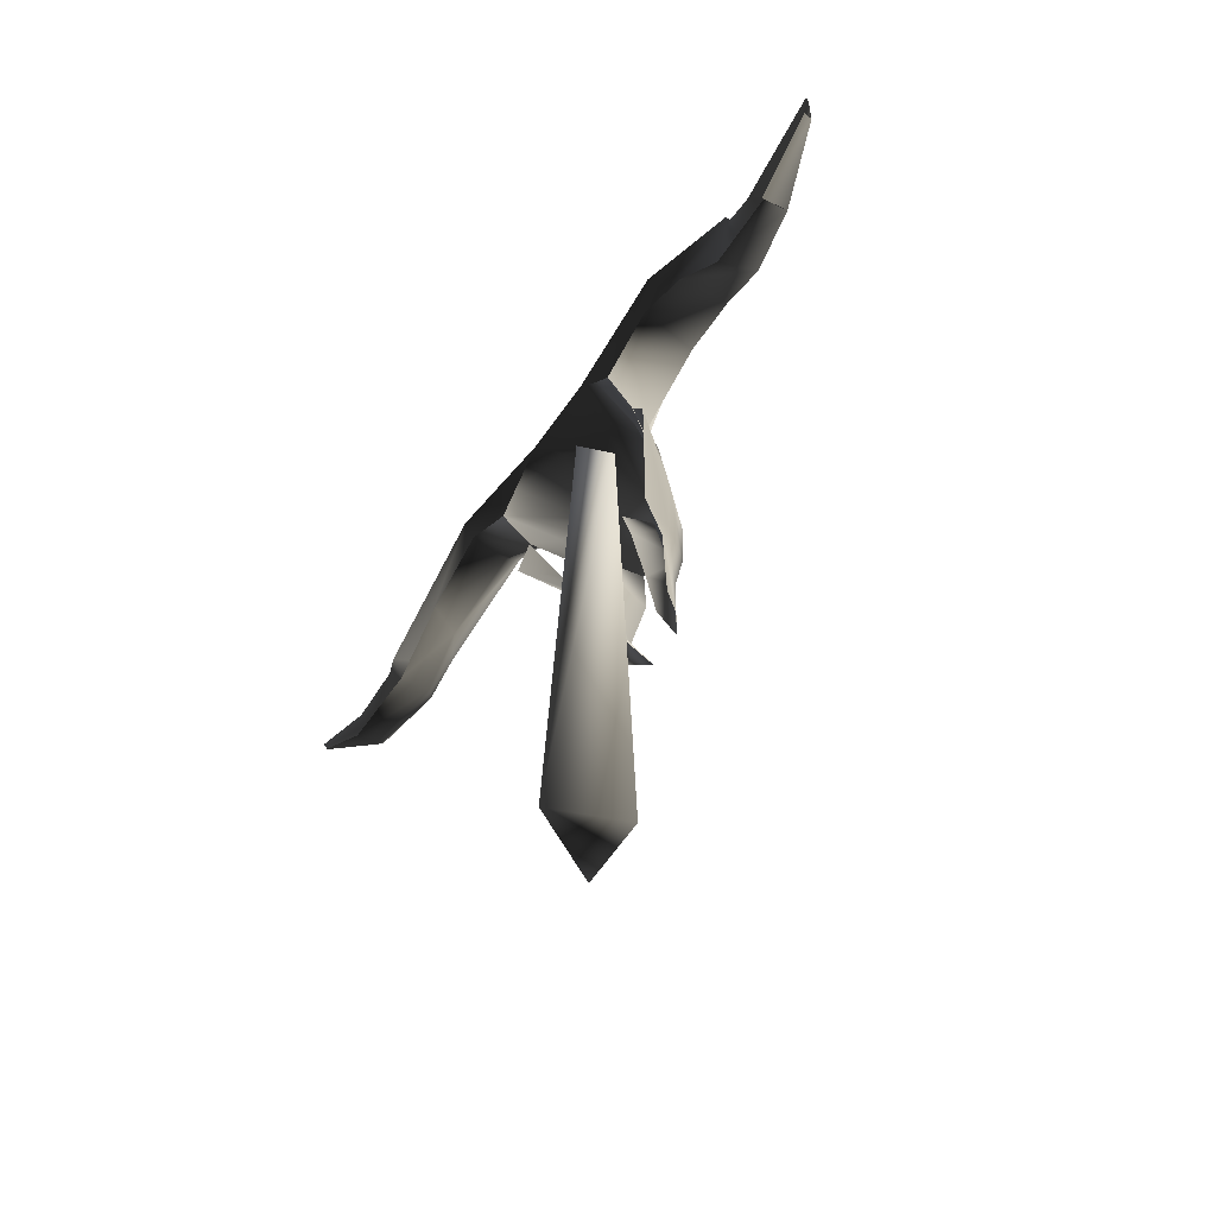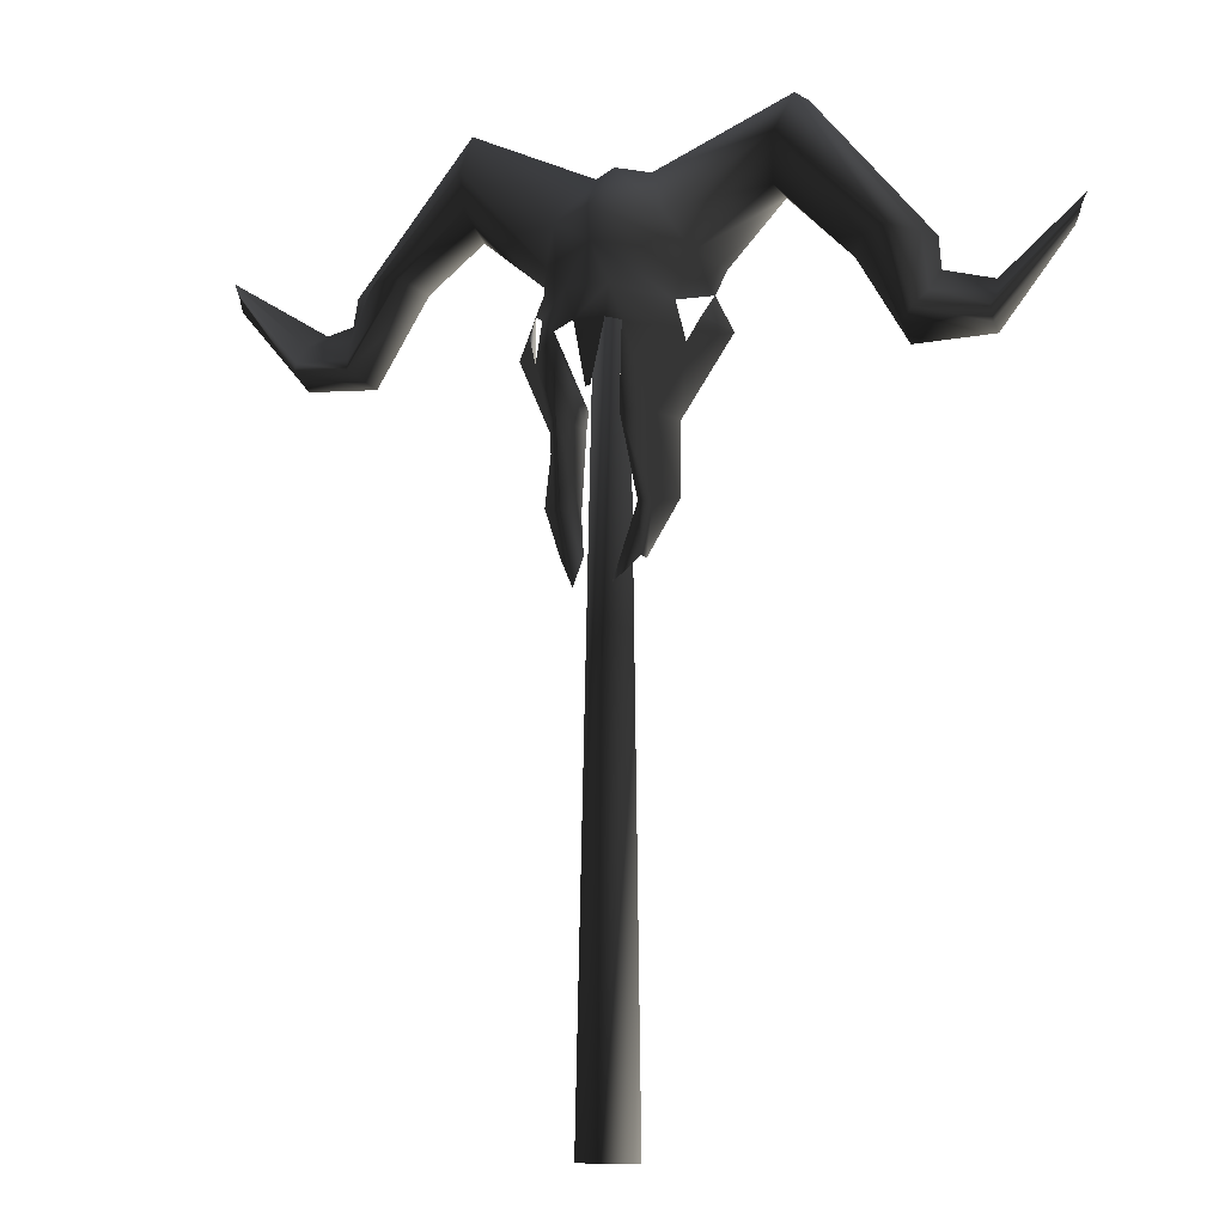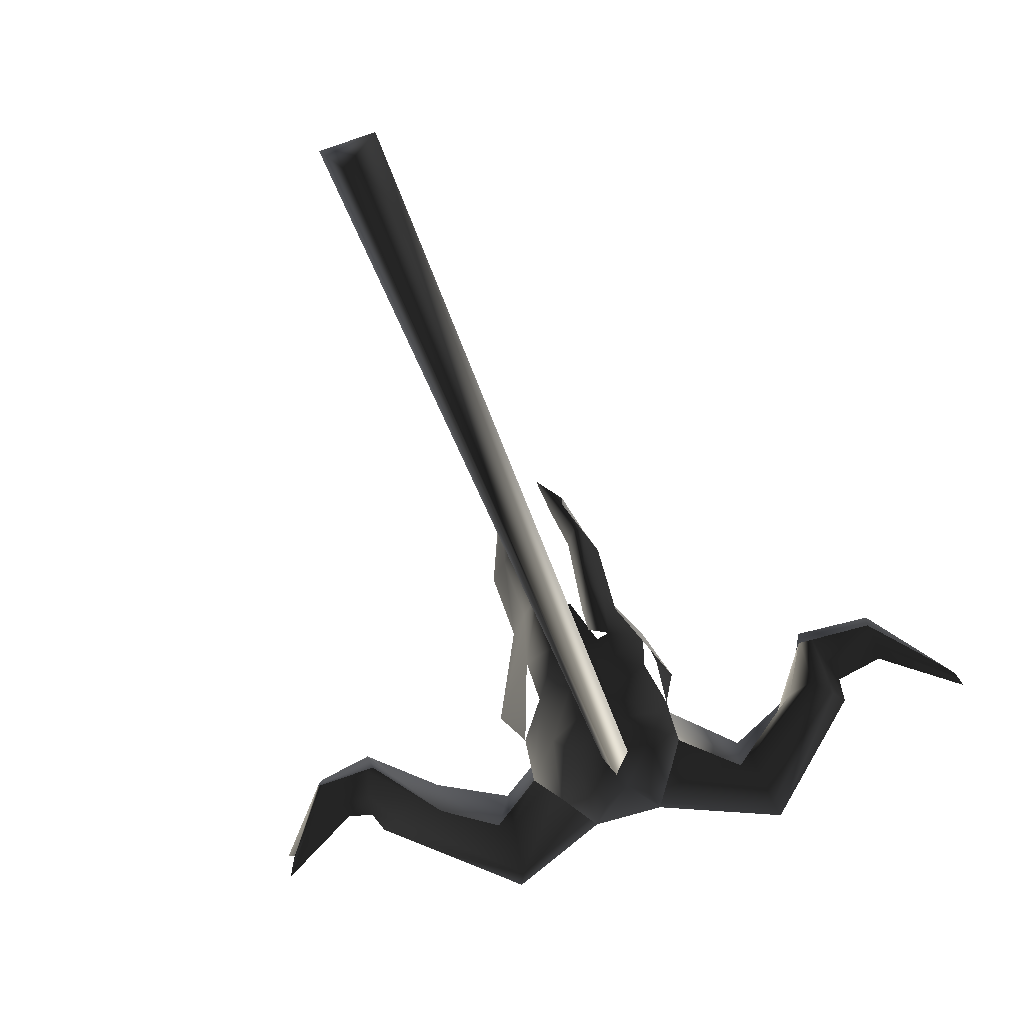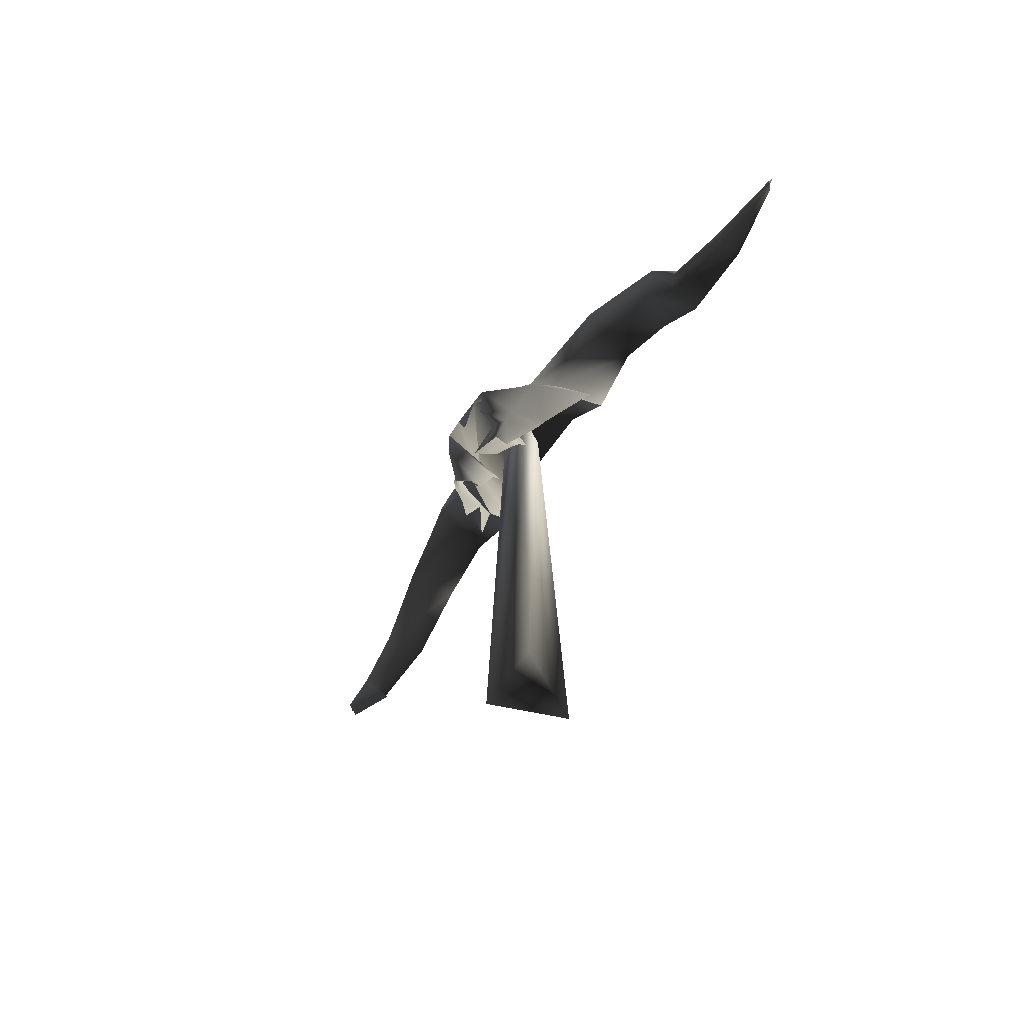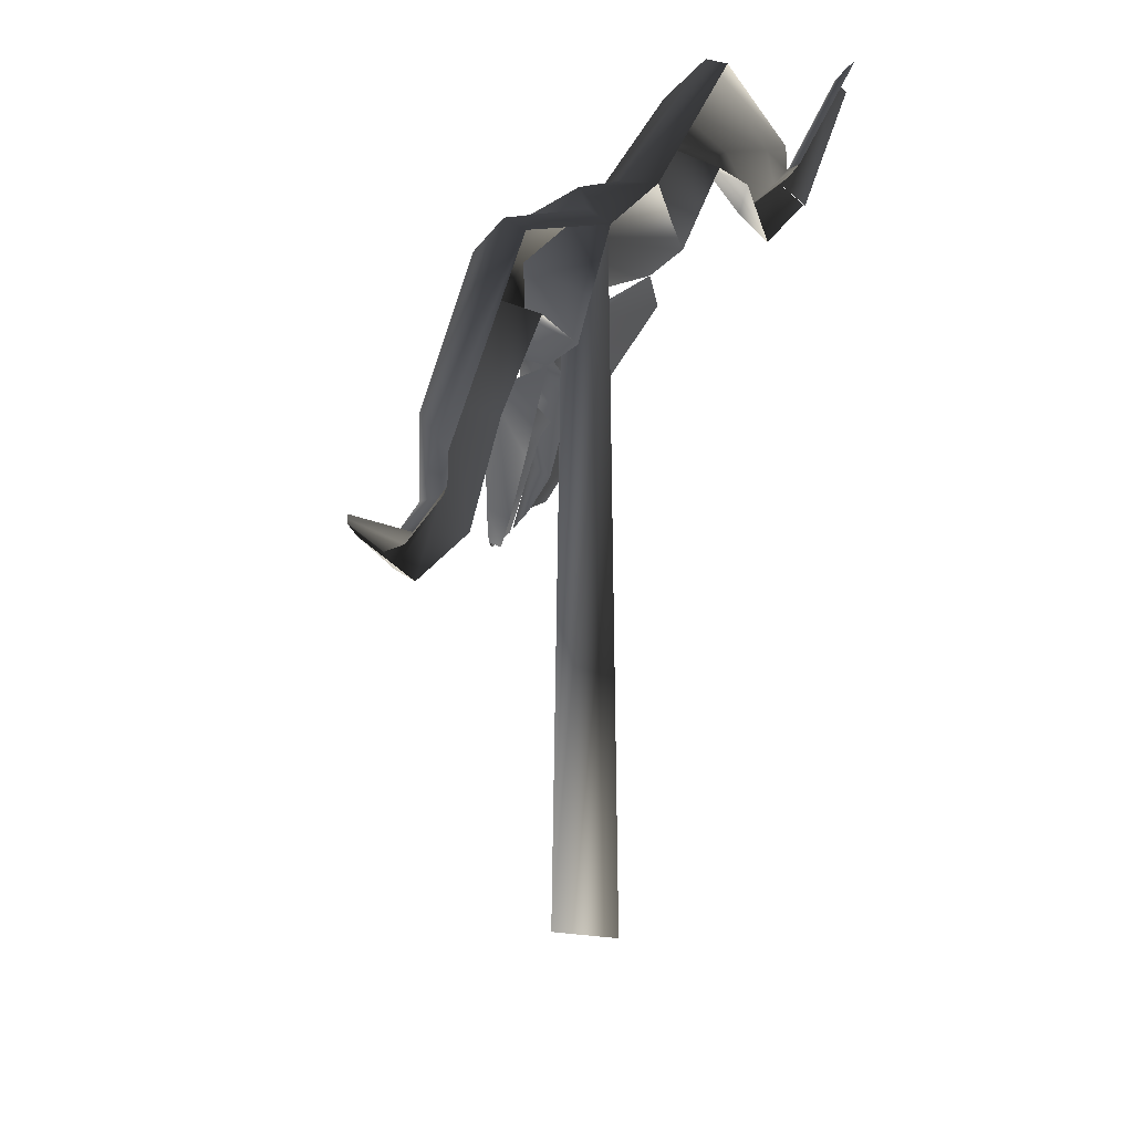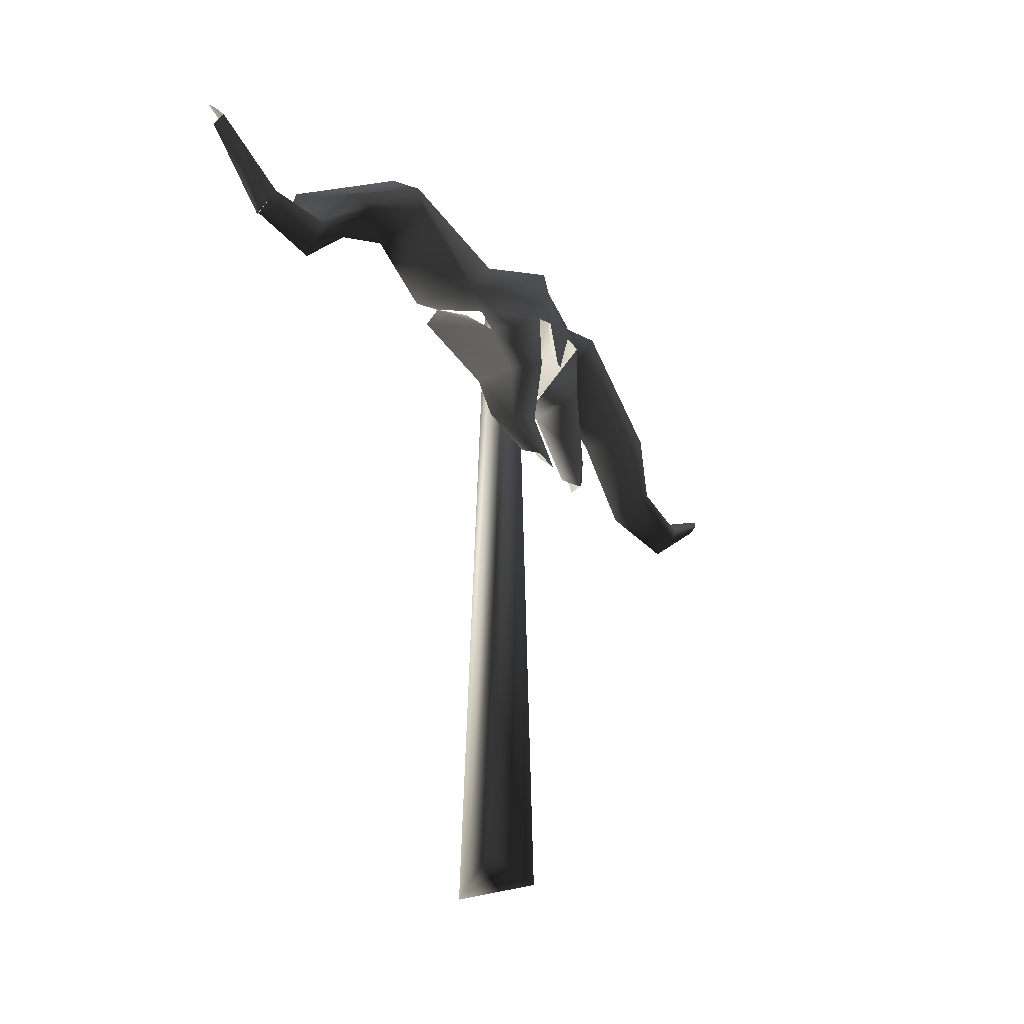
<metadata>
{"format":"obj","ext":"obj","renderer":"f3d","projection":"perspective","resolution":1024,"background":"white","views":[{"elev":-67.8,"azim":-125.8,"up":"+Y"},{"elev":-10.6,"azim":20.5,"up":"+Y"},{"elev":-56.4,"azim":20.0,"up":"+Z"},{"elev":-72.8,"azim":53.1,"up":"+Y"},{"elev":38.3,"azim":121.6,"up":"+Y"},{"elev":-46.8,"azim":-48.0,"up":"+Y"}]}
</metadata>
<code>
o 744
v 4 292 -4
v 6 292 -4
v 12 319 -4
v -1 319 -4
v 13 333 -6
v -5 333 -6
v -9 315 -4
v -24 328 -29
v -24 308 -22
v -8 281 -4
v -5 281 -29
v -6 290 -34
v 19 317 -4
v 39 311 -22
v 34 329 -24
v 4 352 -9
v -25 352 -35
v -36 352 -63
v -35 336 -49
v 18 281 -4
v 24 246 -8
v 29 246 -11
v 27 283 -17
v 16 290 -34
v 16 281 -29
v 21 245 -21
v 15 214 -4
v 25 225 -9
v 25 225 -15
v 35 250 -26
v 33 283 -33
v 18 228 -15
v 50 321 -49
v 42 324 -32
v 42 337 -49
v 37 352 -36
v 43 352 -63
v 27 368 -29
v 3 368 -11
v -42 318 -49
v -31 322 -33
v -16 282 -17
v -8 245 -9
v -4 245 -21
v -21 280 -33
v -14 247 -17
v -1 213 -4
v 0 227 -13
v -21 250 -25
v -6 222 -8
v -10 226 -15
v 34 368 -63
v 15 392 -50
v 3 392 -39
v -9 392 -50
v -19 368 -29
v -27 368 -63
v 20 392 -63
v -15 392 -63
v 188 364 -62
v 189 367 -63
v 153 336 -63
v 154 330 -60
v 187 361 -61
v 153 322 -50
v 186 358 -62
v 153 316 -54
v 184 354 -63
v 153 314 -63
v 118 318 -49
v 118 313 -63
v 103 355 -48
v 96 351 -63
v 68 379 -45
v 68 379 -63
v 131 342 -63
v 127 333 -58
v 123 323 -45
v 115 356 -41
v 71 398 -36
v 130 356 -63
v 125 356 -55
v 75 419 -52
v 78 419 -63
v -61 380 -35
v -64 375 -63
v -92 356 -40
v -89 355 -63
v -118 321 -45
v -112 316 -62
v -145 324 -50
v -144 318 -62
v -64 398 -37
v -105 357 -44
v -120 327 -50
v -146 329 -54
v -178 365 -60
v -176 362 -58
v -144 318 -63
v -177 357 -63
v -66 419 -54
v -115 357 -58
v -123 337 -58
v -144 337 -59
v -180 368 -62
v -67 419 -63
v -122 357 -63
v -124 345 -63
v -136 342 -63
v -181 370 -64
v -4 372 -36
v 3 372 -52
v 3 -2 -62
v -11 -2 -33
v 10 372 -36
v 16 -2 -33
f 1 2 3
f 1 3 4
f 4 3 5
f 4 5 6
f 4 6 7
f 7 6 8
f 7 8 9
f 7 9 10
f 7 10 11
f 7 11 12
f 5 3 13
f 5 13 14
f 5 14 15
f 5 15 16
f 5 16 6
f 6 16 17
f 6 17 8
f 8 17 18
f 8 18 19
f 20 21 22
f 20 22 23
f 20 23 13
f 20 13 24
f 20 24 25
f 20 25 21
f 21 25 26
f 21 26 27
f 21 27 28
f 21 28 22
f 22 28 29
f 22 29 30
f 22 30 23
f 23 30 31
f 23 31 14
f 23 14 13
f 26 32 27
f 14 31 33
f 14 33 34
f 34 33 35
f 36 15 35
f 36 35 37
f 36 37 38
f 36 38 39
f 36 39 16
f 36 16 15
f 19 40 9
f 19 9 41
f 9 42 10
f 10 42 43
f 10 43 44
f 10 44 11
f 40 45 42
f 40 42 9
f 42 46 43
f 43 46 47
f 43 47 48
f 43 48 44
f 45 49 46
f 45 46 42
f 46 50 47
f 50 46 49
f 50 49 51
f 38 37 52
f 38 52 53
f 38 53 54
f 38 54 39
f 39 54 55
f 39 55 56
f 39 56 16
f 16 56 17
f 17 56 57
f 17 57 18
f 53 52 58
f 53 58 54
f 54 58 59
f 54 59 55
f 55 59 56
f 56 59 57
f 60 61 62
f 60 62 63
f 60 63 64
f 64 63 65
f 64 65 66
f 66 65 67
f 66 67 68
f 68 67 69
f 69 67 70
f 69 70 71
f 71 70 72
f 71 72 73
f 73 72 74
f 73 74 75
f 75 74 36
f 75 36 37
f 63 62 76
f 63 76 77
f 63 77 65
f 65 77 78
f 65 78 67
f 67 78 70
f 70 78 79
f 70 79 72
f 72 79 80
f 72 80 74
f 74 80 38
f 74 38 36
f 77 76 81
f 77 81 82
f 77 82 78
f 78 82 79
f 79 82 83
f 79 83 80
f 80 83 53
f 80 53 38
f 82 81 84
f 82 84 83
f 83 84 58
f 83 58 53
f 18 17 85
f 18 85 86
f 86 85 87
f 86 87 88
f 88 87 89
f 88 89 90
f 90 89 91
f 90 91 92
f 17 56 93
f 17 93 85
f 85 93 94
f 85 94 87
f 87 94 95
f 87 95 89
f 89 95 96
f 89 96 91
f 91 96 97
f 91 97 98
f 91 98 99
f 99 98 100
f 56 55 101
f 56 101 93
f 93 101 102
f 93 102 94
f 94 102 103
f 94 103 95
f 95 103 104
f 95 104 96
f 96 104 105
f 96 105 97
f 55 59 106
f 55 106 101
f 101 106 107
f 101 107 102
f 102 107 108
f 102 108 103
f 103 108 109
f 103 109 104
f 104 109 110
f 104 110 105
f 111 112 113
f 111 113 114
f 111 114 115
f 111 115 112
f 112 115 116
f 112 116 113
f 113 116 114
f 114 116 115

</code>
